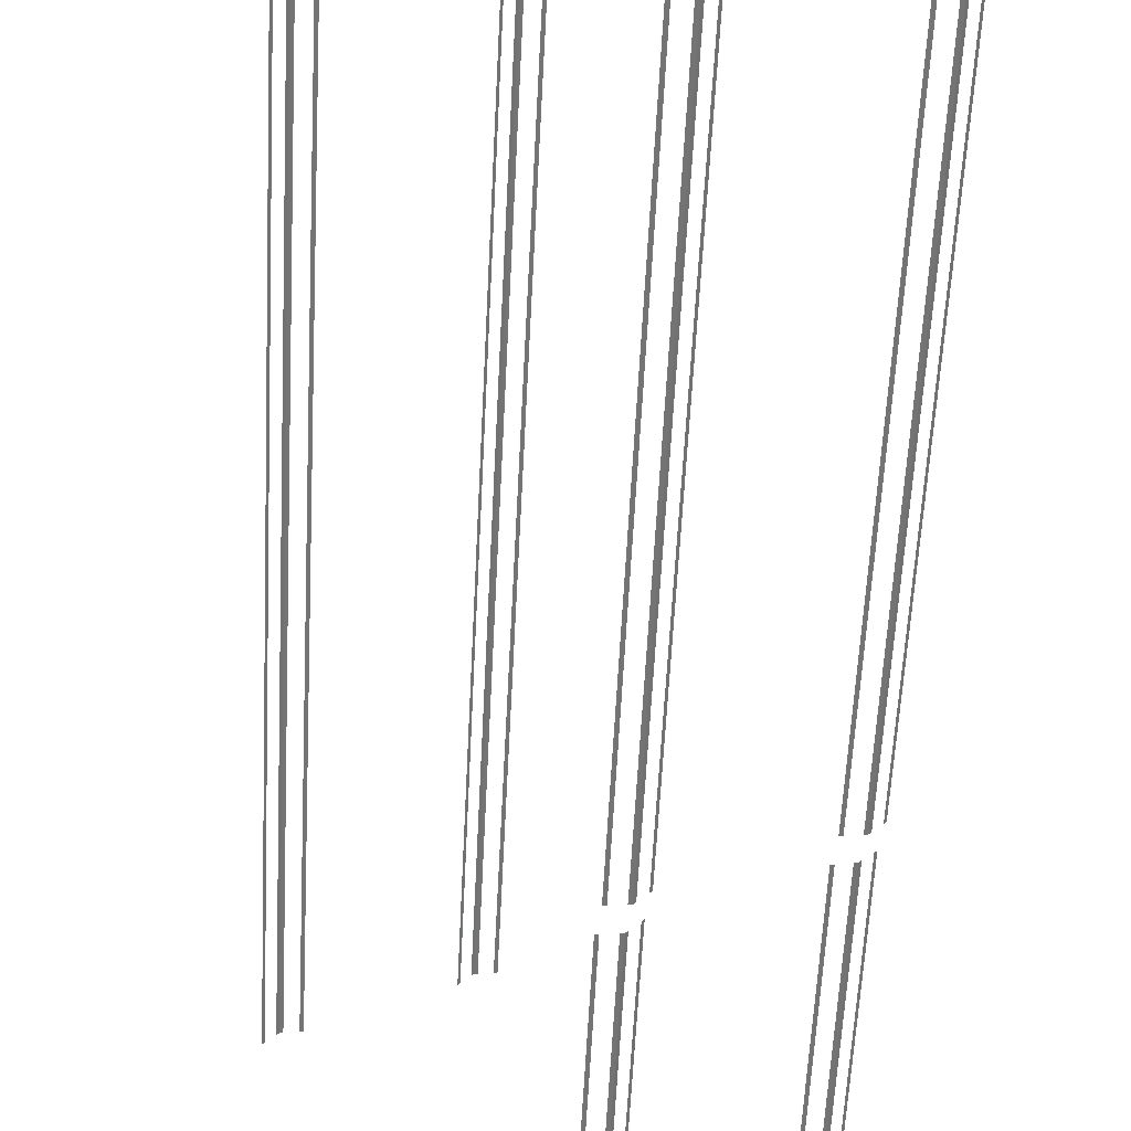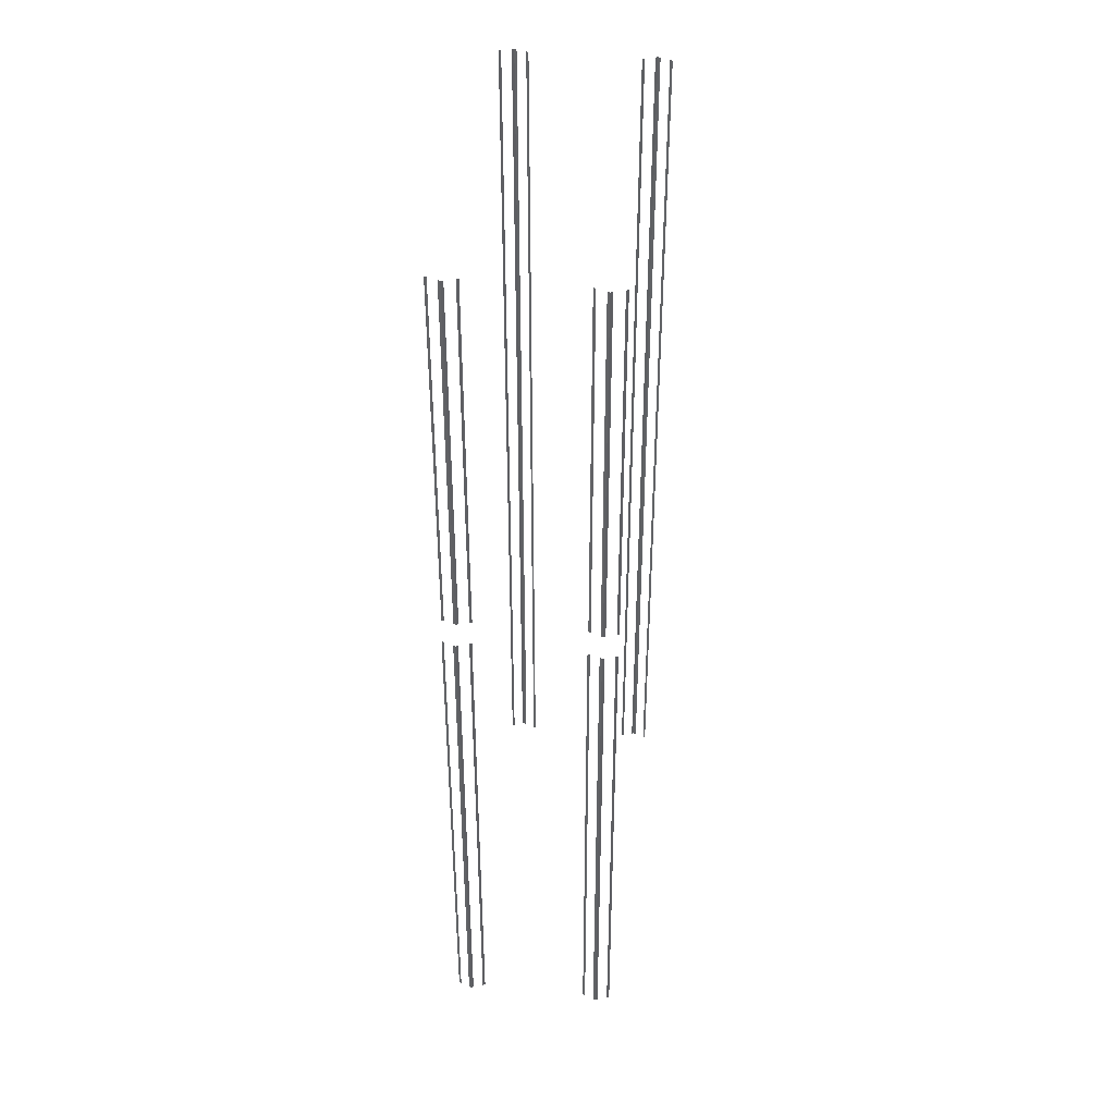
<metadata>
{"format":"obj","ext":"obj","renderer":"f3d","projection":"perspective","resolution":1024,"background":"white","views":[{"elev":-56.2,"azim":177.2,"up":"+Y"},{"elev":41.2,"azim":-20.9,"up":"+Z"}]}
</metadata>
<code>
o geometryt000010000010000110010110000110000110100000000100st27_1
v 413.8 -218.9 154.2
v 413.8 -218.9 84.21
v 414 -219.1 84.21
v 414 -219.1 154.2
v 414.9 -220.1 154.2
v 414.9 -220.1 84.21
v 415.1 -220.4 84.21
v 415.1 -220.4 154.2
v 414.1 -218.3 208.2
v 414.1 -218.3 157.2
v 414.3 -218.5 157.2
v 414.3 -218.5 208.2
v 415.2 -219.5 208.2
v 415.2 -219.5 157.2
v 415.5 -219.7 157.2
v 415.5 -219.7 208.2
v 415.1 -220.4 154.2
v 415.1 -220.4 84.21
v 415.5 -220.4 84.21
v 415.5 -220.4 154.2
v 416.9 -220.6 154.2
v 416.9 -220.6 84.21
v 417.2 -220.7 84.21
v 417.2 -220.7 154.2
v 415.5 -219.7 208.2
v 415.5 -219.7 157.2
v 415.8 -219.8 157.2
v 415.8 -219.8 208.2
v 417.2 -220 208.2
v 417.2 -220 157.2
v 417.5 -220.1 157.2
v 417.5 -220.1 208.2
v 430.1 -227.5 154.2
v 430.1 -227.5 84.21
v 430.3 -227.8 84.21
v 430.3 -227.8 154.2
v 431.2 -228.8 154.2
v 431.2 -228.8 84.21
v 431.5 -229 84.21
v 431.5 -229 154.2
v 430.5 -226.8 208.2
v 430.5 -226.8 157.2
v 430.7 -227.1 157.2
v 430.7 -227.1 208.2
v 431.6 -228.1 208.2
v 431.6 -228.1 157.2
v 431.8 -228.4 157.2
v 431.8 -228.4 208.2
v 431.5 -229 154.2
v 431.5 -229 84.21
v 431.8 -229.1 84.21
v 431.8 -229.1 154.2
v 433.2 -229.3 154.2
v 433.2 -229.3 84.21
v 433.6 -229.3 84.21
v 433.6 -229.3 154.2
v 431.8 -228.4 208.2
v 431.8 -228.4 157.2
v 432.2 -228.4 157.2
v 432.2 -228.4 208.2
v 433.6 -228.6 208.2
v 433.6 -228.6 157.2
v 433.9 -228.7 157.2
v 433.9 -228.7 208.2
v 439.6 -171.9 208.2
v 439.6 -171.9 84.21
v 439.3 -171.9 84.21
v 439.3 -171.9 208.2
v 441.3 -172.2 208.2
v 441.3 -172.2 84.21
v 441 -172.1 84.21
v 441 -172.1 208.2
v 441.5 -172.4 208.2
v 441.5 -172.4 84.21
v 441.3 -172.2 84.21
v 441.3 -172.2 208.2
v 442.7 -173.7 208.2
v 442.7 -173.7 84.21
v 442.5 -173.4 84.21
v 442.5 -173.4 208.2
v 455.9 -180.6 208.2
v 455.9 -180.6 84.21
v 455.6 -180.5 84.21
v 455.6 -180.5 208.2
v 457.6 -180.9 208.2
v 457.6 -180.9 84.21
v 457.3 -180.8 84.21
v 457.3 -180.8 208.2
v 457.9 -181.1 208.2
v 457.9 -181.1 84.21
v 457.6 -180.9 84.21
v 457.6 -180.9 208.2
v 459 -182.4 208.2
v 459 -182.4 84.21
v 458.8 -182.1 84.21
v 458.8 -182.1 208.2
f 1 2 3
f 1 3 4
f 5 6 7
f 5 7 8
f 9 10 11
f 9 11 12
f 13 14 15
f 13 15 16
f 17 18 19
f 17 19 20
f 21 22 23
f 21 23 24
f 25 26 27
f 25 27 28
f 29 30 31
f 29 31 32
f 33 34 35
f 33 35 36
f 37 38 39
f 37 39 40
f 41 42 43
f 41 43 44
f 45 46 47
f 45 47 48
f 49 50 51
f 49 51 52
f 53 54 55
f 53 55 56
f 57 58 59
f 57 59 60
f 61 62 63
f 61 63 64
f 65 66 67
f 65 67 68
f 69 70 71
f 69 71 72
f 73 74 75
f 73 75 76
f 77 78 79
f 77 79 80
f 81 82 83
f 81 83 84
f 85 86 87
f 85 87 88
f 89 90 91
f 89 91 92
f 93 94 95
f 93 95 96

</code>
